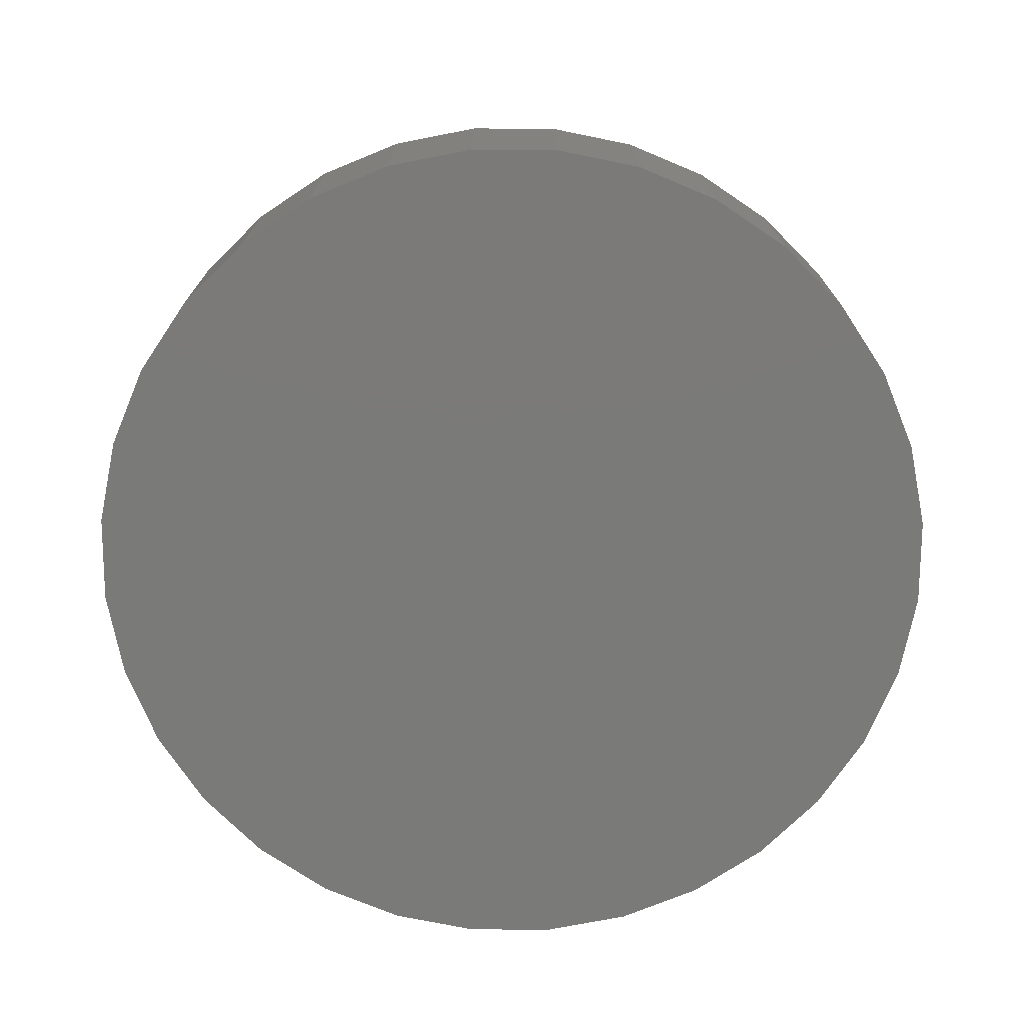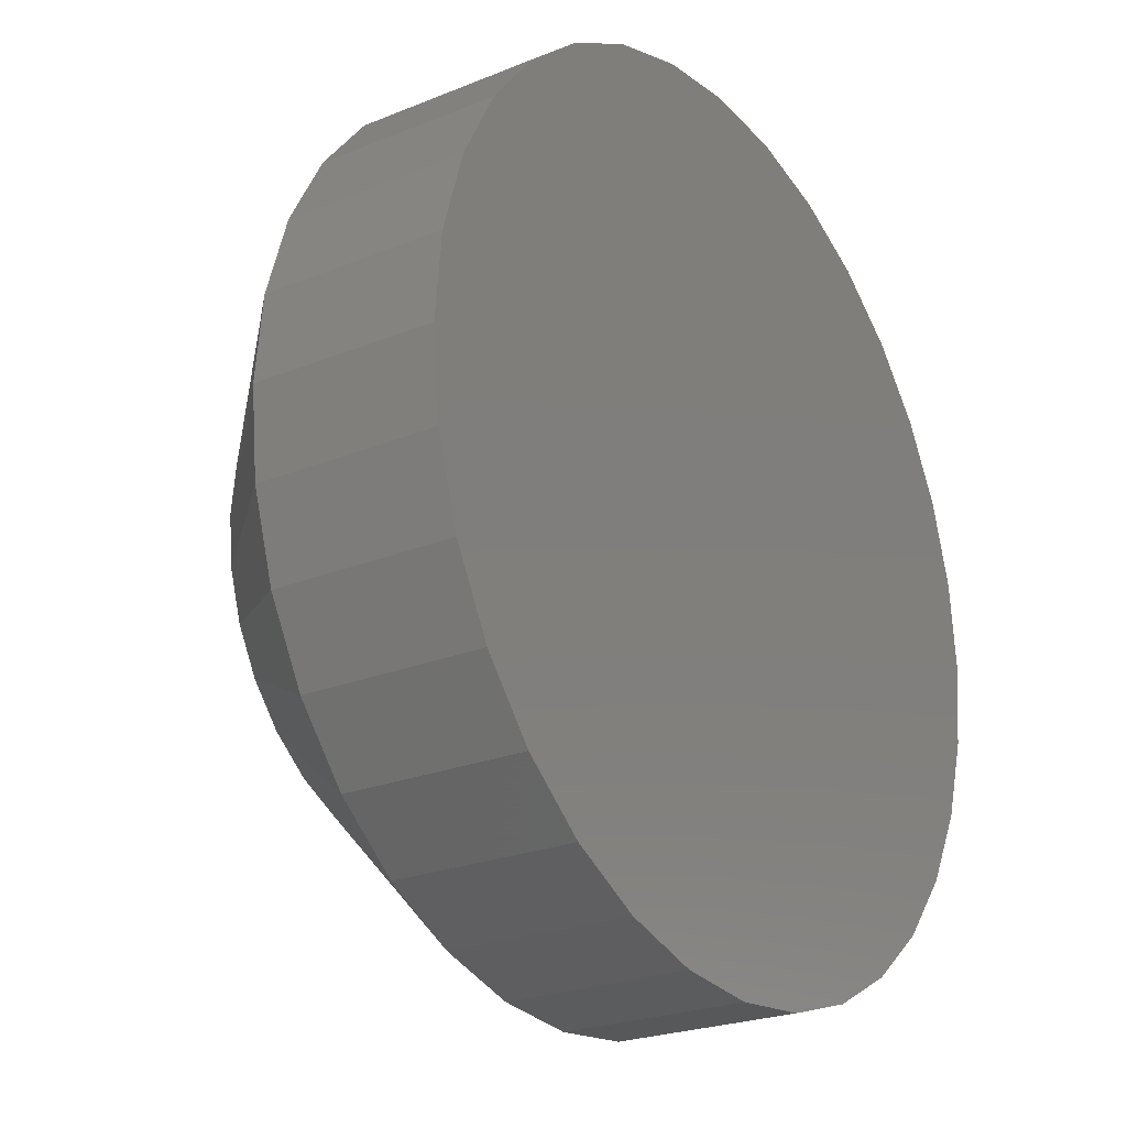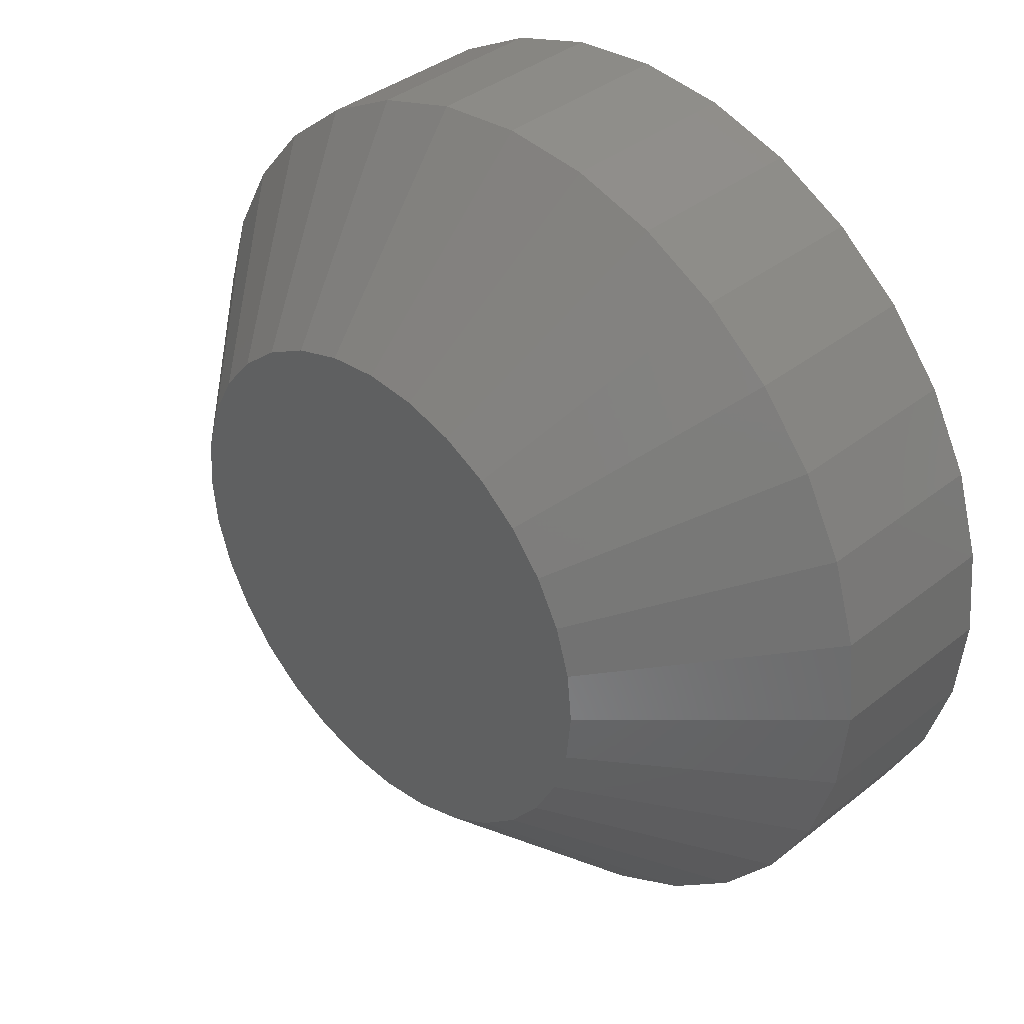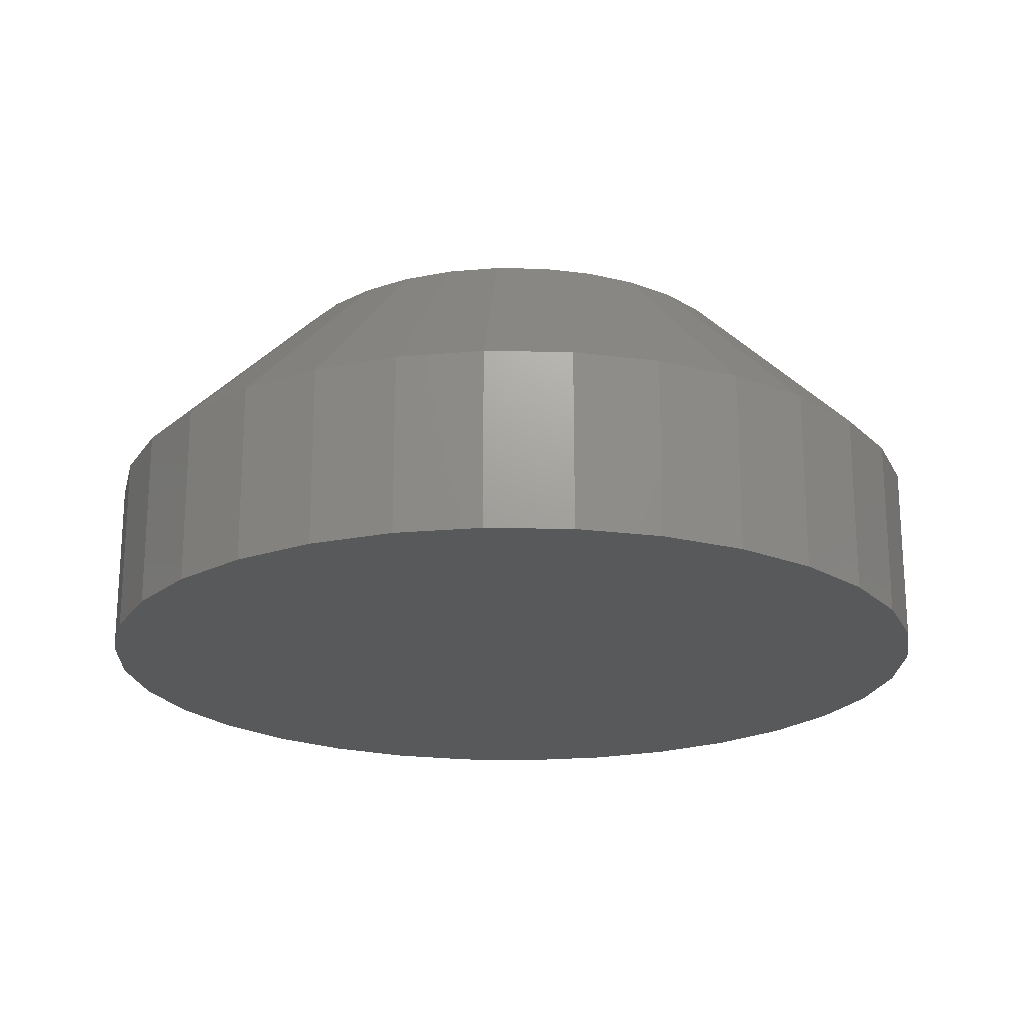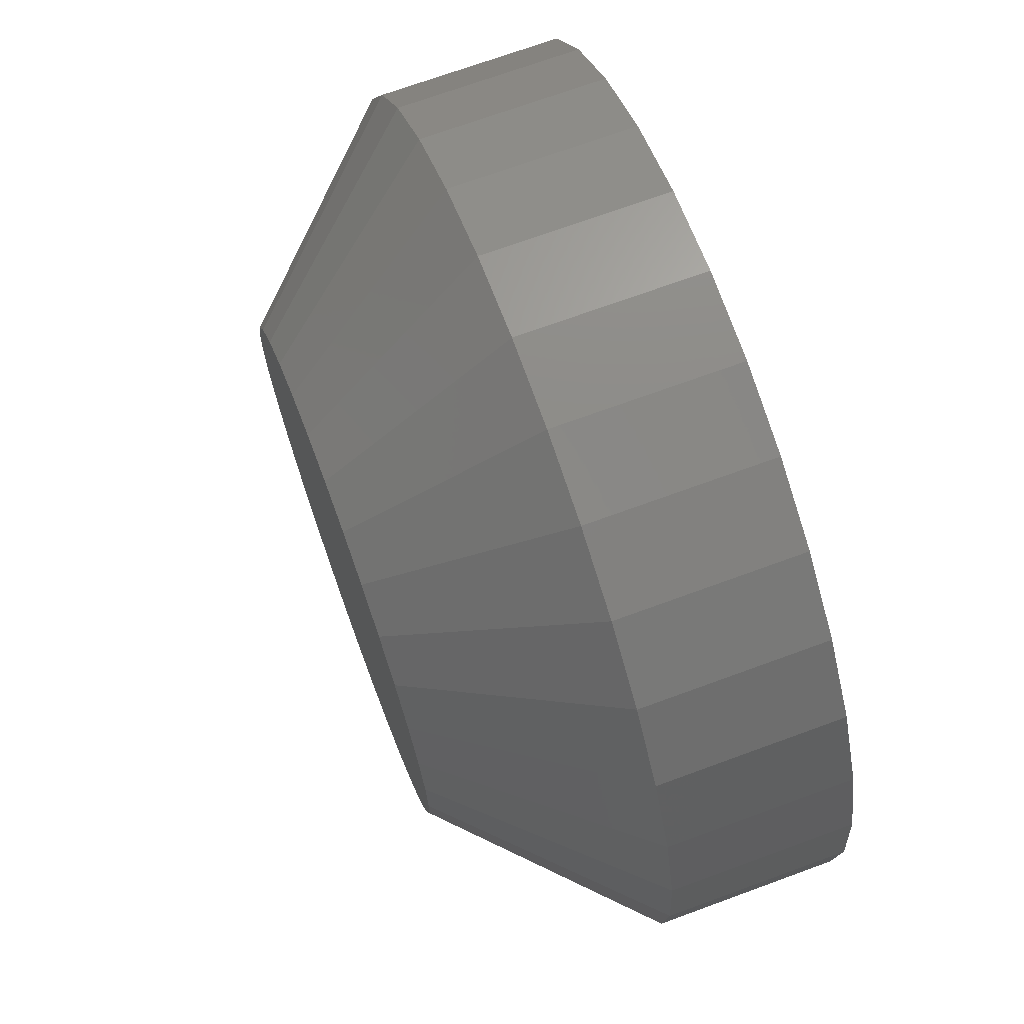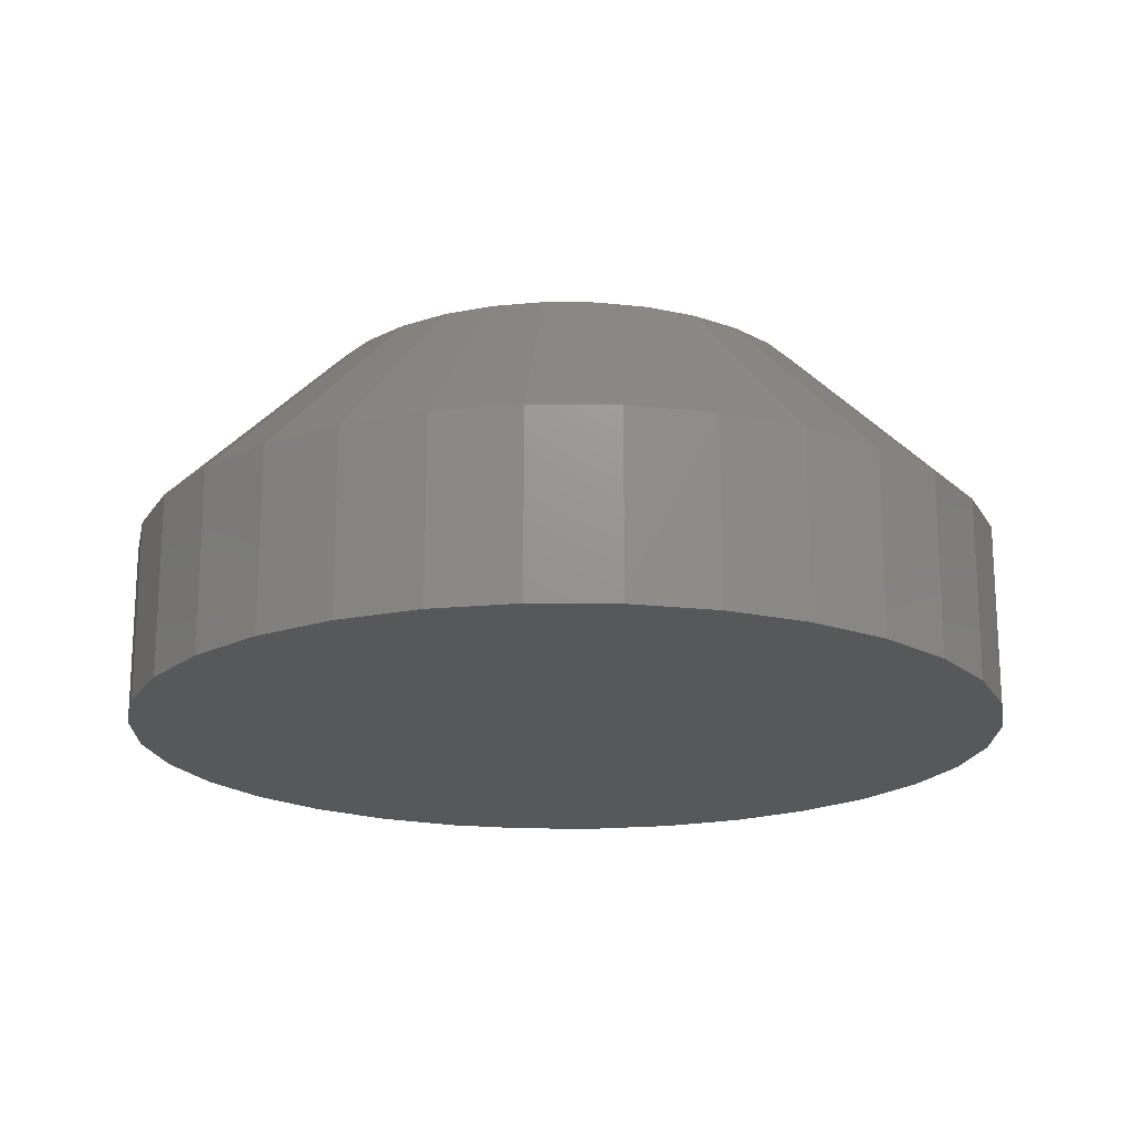
<metadata>
{"format":"stl","ext":"stl","renderer":"f3d","projection":"perspective","resolution":1024,"background":"white","views":[{"elev":-73.3,"azim":-107.1,"up":"+Z"},{"elev":-23.5,"azim":124.5,"up":"+Y"},{"elev":38.0,"azim":45.0,"up":"+Y"},{"elev":-20.7,"azim":14.8,"up":"+Z"},{"elev":70.3,"azim":69.8,"up":"+Y"},{"elev":-18.7,"azim":83.5,"up":"+Z"}]}
</metadata>
<code>
# stl→obj: 96 verts, 188 faces
v 0.6805 0.01334 0.01562
v 0.6665 0.01196 0.01562
v 0.6822 0.01196 0.01562
v 0.6651 0.01028 0.01562
v 0.6836 0.01028 0.01562
v 0.6641 0.00836 0.01562
v 0.6846 0.00836 0.01562
v 0.6846 -0.0001367 0.01562
v 0.6651 -0.002056 0.01562
v 0.6836 -0.002056 0.01562
v 0.6665 -0.003738 0.01562
v 0.6822 -0.003738 0.01562
v 0.6682 -0.005119 0.01562
v 0.6682 0.01334 0.01562
v 0.6786 0.01437 0.01562
v 0.6765 0.015 0.01562
v 0.6743 0.01521 0.01562
v 0.6722 0.015 0.01562
v 0.6701 0.01437 0.01562
v 0.6805 -0.005119 0.01562
v 0.6701 -0.006145 0.01562
v 0.6722 -0.006777 0.01562
v 0.6743 -0.00699 0.01562
v 0.6765 -0.006777 0.01562
v 0.6786 -0.006145 0.01562
v 0.6852 0.006278 0.01562
v 0.6635 0.006278 0.01562
v 0.6854 0.004112 0.01562
v 0.6632 0.004112 0.01562
v 0.6852 0.001946 0.01562
v 0.6635 0.001946 0.01562
v 0.6641 -0.0001367 0.01562
v 0.6933 0.004112 0
v 0.6933 0.004112 0.007812
v 0.6929 0.0004218 0
v 0.6929 0.0004218 0.007812
v 0.6918 -0.003126 0
v 0.6918 -0.003126 0.007812
v 0.6901 -0.006396 0
v 0.6901 -0.006396 0.007812
v 0.6877 -0.009263 0
v 0.6877 -0.009263 0.007812
v 0.6849 -0.01161 0
v 0.6849 -0.01161 0.007812
v 0.6816 -0.01336 0
v 0.6816 -0.01336 0.007812
v 0.678 -0.01444 0
v 0.678 -0.01444 0.007812
v 0.6743 -0.0148 0
v 0.6743 -0.0148 0.007812
v 0.6707 -0.01444 0
v 0.6707 -0.01444 0.007812
v 0.6671 -0.01336 0
v 0.6671 -0.01336 0.007812
v 0.6638 -0.01161 0
v 0.6638 -0.01161 0.007812
v 0.661 -0.009263 0
v 0.661 -0.009263 0.007812
v 0.6586 -0.006396 0
v 0.6586 -0.006396 0.007812
v 0.6569 -0.003126 0
v 0.6569 -0.003126 0.007812
v 0.6558 0.0004218 0
v 0.6558 0.0004218 0.007812
v 0.6554 0.004112 0
v 0.6554 0.004112 0.007812
v 0.6558 0.007802 0
v 0.6558 0.007802 0.007812
v 0.6569 0.01135 0
v 0.6569 0.01135 0.007812
v 0.6586 0.01462 0
v 0.6586 0.01462 0.007812
v 0.661 0.01749 0
v 0.661 0.01749 0.007812
v 0.6638 0.01984 0
v 0.6638 0.01984 0.007812
v 0.6671 0.02159 0
v 0.6671 0.02159 0.007812
v 0.6707 0.02266 0
v 0.6707 0.02266 0.007812
v 0.6743 0.02303 0
v 0.6743 0.02303 0.007812
v 0.678 0.02266 0
v 0.678 0.02266 0.007812
v 0.6816 0.02159 0
v 0.6816 0.02159 0.007812
v 0.6849 0.01984 0
v 0.6849 0.01984 0.007812
v 0.6877 0.01749 0
v 0.6877 0.01749 0.007812
v 0.6901 0.01462 0
v 0.6901 0.01462 0.007812
v 0.6918 0.01135 0
v 0.6918 0.01135 0.007812
v 0.6929 0.007802 0
v 0.6929 0.007802 0.007812
f 1 2 3
f 2 4 3
f 3 4 5
f 5 4 6
f 5 6 7
f 8 9 10
f 10 9 11
f 10 11 12
f 11 13 12
f 14 2 1
f 14 1 15
f 14 15 16
f 14 16 17
f 14 17 18
f 14 18 19
f 20 12 13
f 20 13 21
f 20 21 22
f 20 22 23
f 20 23 24
f 20 24 25
f 7 6 26
f 26 6 27
f 26 27 28
f 28 27 29
f 28 29 30
f 30 29 31
f 30 31 8
f 8 31 32
f 8 32 9
f 33 34 35
f 35 34 36
f 35 36 37
f 37 36 38
f 37 38 39
f 39 38 40
f 39 40 41
f 41 40 42
f 41 42 43
f 43 42 44
f 43 44 45
f 45 44 46
f 45 46 47
f 47 46 48
f 47 48 49
f 49 48 50
f 49 50 51
f 51 50 52
f 51 52 53
f 53 52 54
f 53 54 55
f 55 54 56
f 55 56 57
f 57 56 58
f 57 58 59
f 59 58 60
f 59 60 61
f 61 60 62
f 61 62 63
f 63 62 64
f 63 64 65
f 65 64 66
f 65 66 67
f 67 66 68
f 67 68 69
f 69 68 70
f 69 70 71
f 71 70 72
f 71 72 73
f 73 72 74
f 73 74 75
f 75 74 76
f 75 76 77
f 77 76 78
f 77 78 79
f 79 78 80
f 79 80 81
f 81 80 82
f 81 82 83
f 83 82 84
f 83 84 85
f 85 84 86
f 85 86 87
f 87 86 88
f 87 88 89
f 89 88 90
f 89 90 91
f 91 90 92
f 91 92 93
f 93 92 94
f 93 94 95
f 95 94 96
f 95 96 33
f 33 96 34
f 28 30 34
f 30 36 34
f 66 64 29
f 64 31 29
f 64 62 32
f 31 64 32
f 60 58 9
f 9 62 60
f 32 62 9
f 56 54 21
f 13 56 21
f 13 11 56
f 52 50 22
f 22 54 52
f 21 54 22
f 48 46 25
f 24 48 25
f 24 23 48
f 44 42 20
f 20 46 44
f 25 46 20
f 40 38 8
f 10 40 8
f 10 12 40
f 30 38 36
f 8 38 30
f 11 9 58
f 58 56 11
f 23 22 50
f 50 48 23
f 12 20 42
f 42 40 12
f 29 27 66
f 27 68 66
f 34 96 28
f 96 26 28
f 96 94 7
f 26 96 7
f 92 90 5
f 5 94 92
f 7 94 5
f 88 86 15
f 1 88 15
f 1 3 88
f 84 82 16
f 16 86 84
f 15 86 16
f 80 78 19
f 18 80 19
f 18 17 80
f 76 74 14
f 14 78 76
f 19 78 14
f 72 70 6
f 4 72 6
f 4 2 72
f 27 70 68
f 6 70 27
f 3 5 90
f 90 88 3
f 17 16 82
f 82 80 17
f 2 14 74
f 74 72 2
f 77 79 81
f 77 81 83
f 85 77 83
f 75 77 85
f 87 75 85
f 73 75 87
f 89 73 87
f 71 73 89
f 91 71 89
f 69 71 91
f 93 69 91
f 67 69 93
f 95 67 93
f 37 61 35
f 59 61 37
f 39 59 37
f 57 59 39
f 41 57 39
f 55 57 41
f 43 55 41
f 53 55 43
f 45 53 43
f 51 53 45
f 49 51 45
f 47 49 45
f 61 63 35
f 35 63 65
f 35 65 33
f 33 65 67
f 33 67 95

</code>
